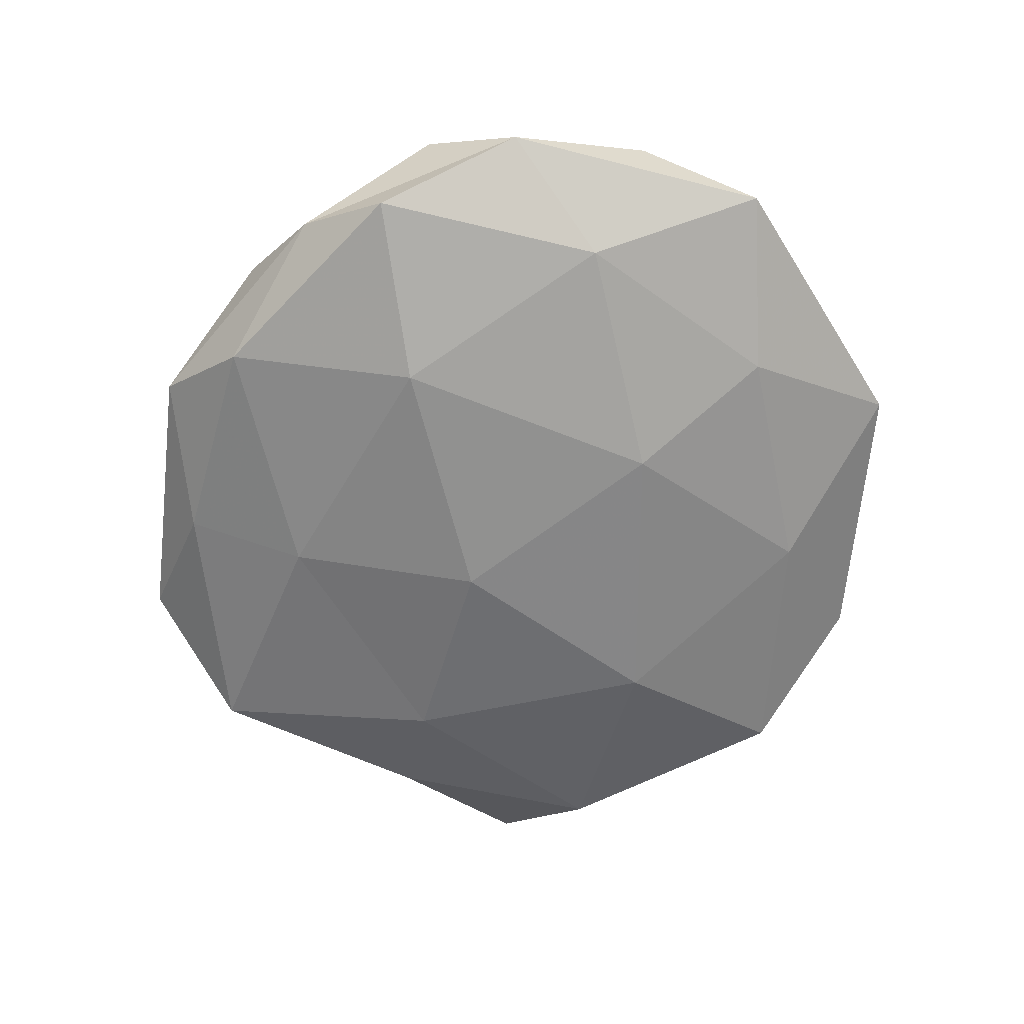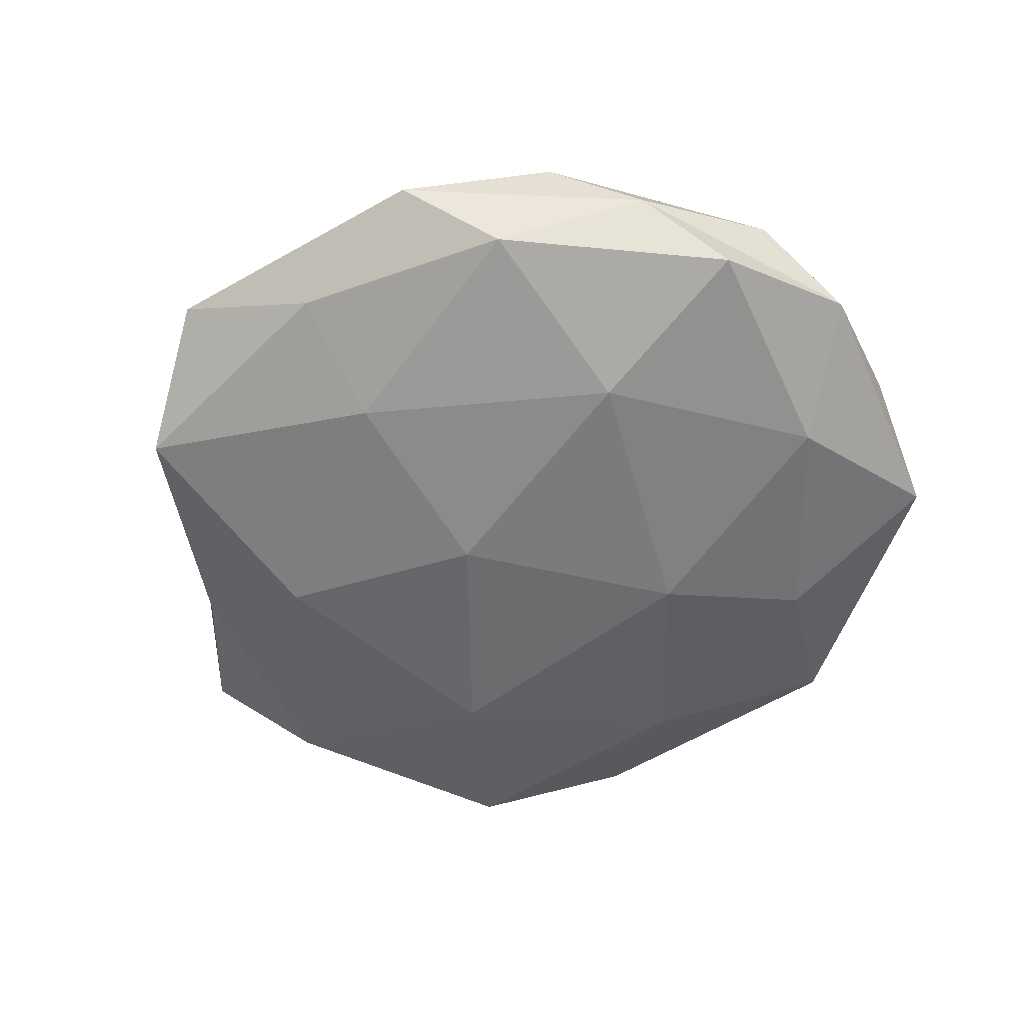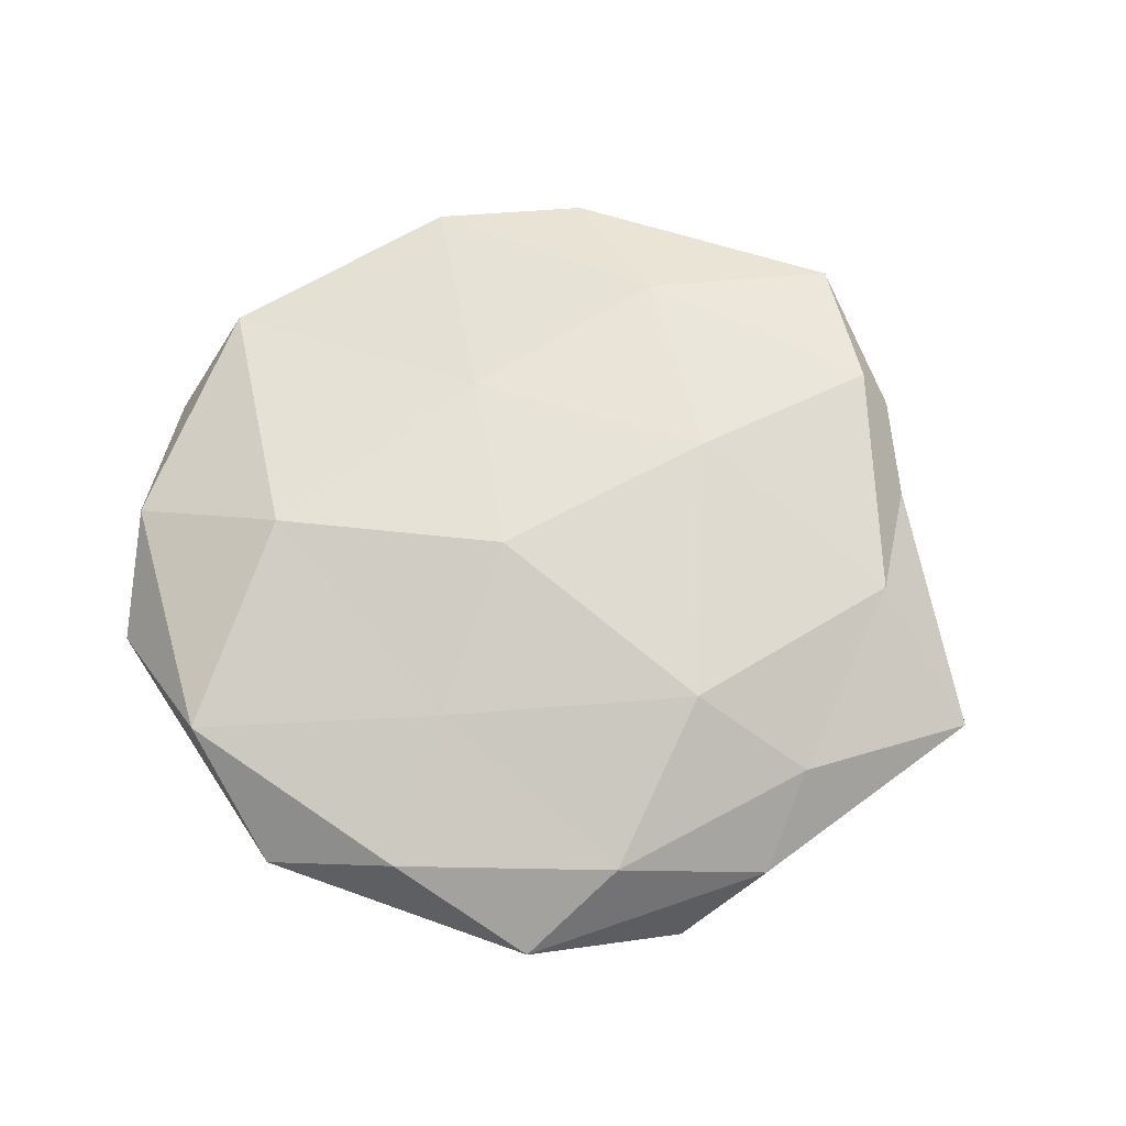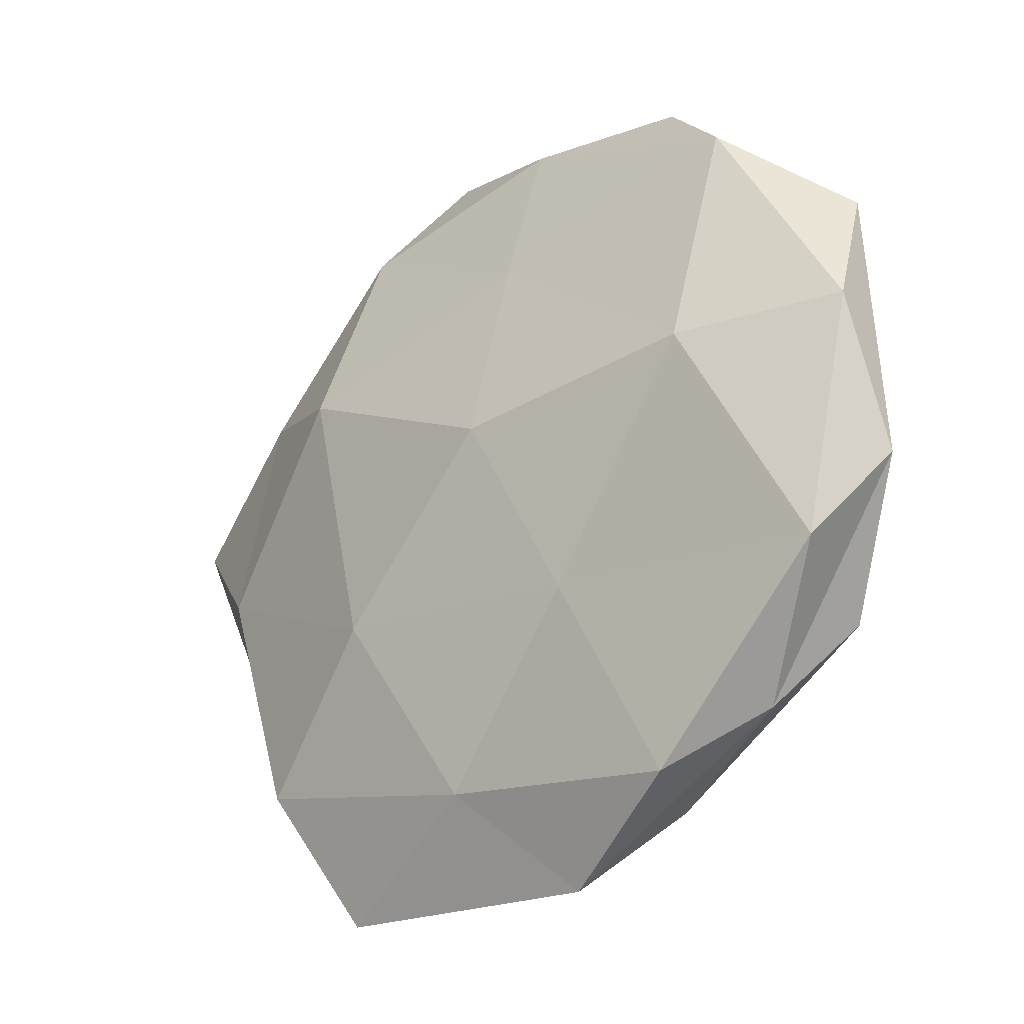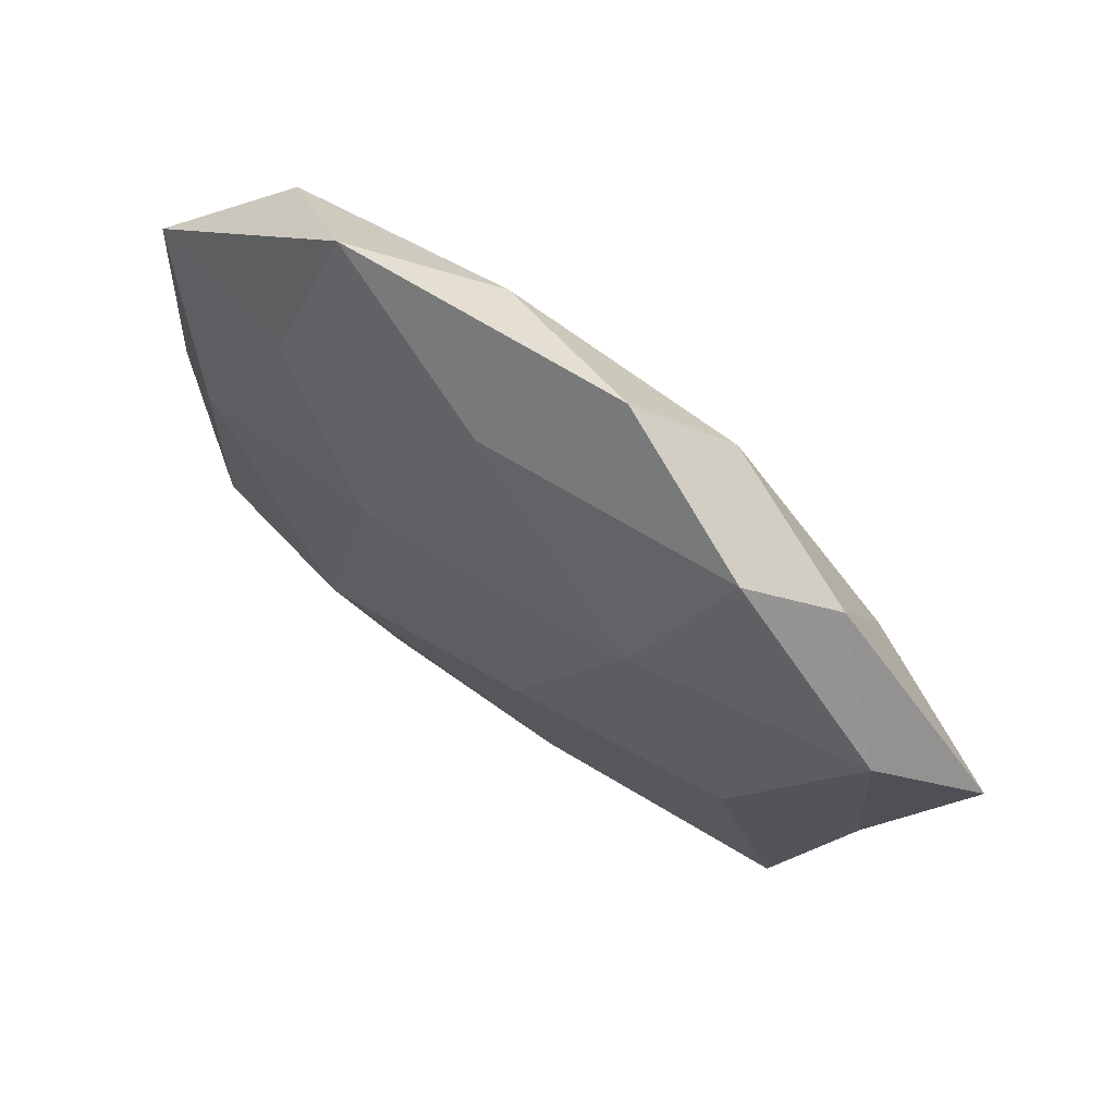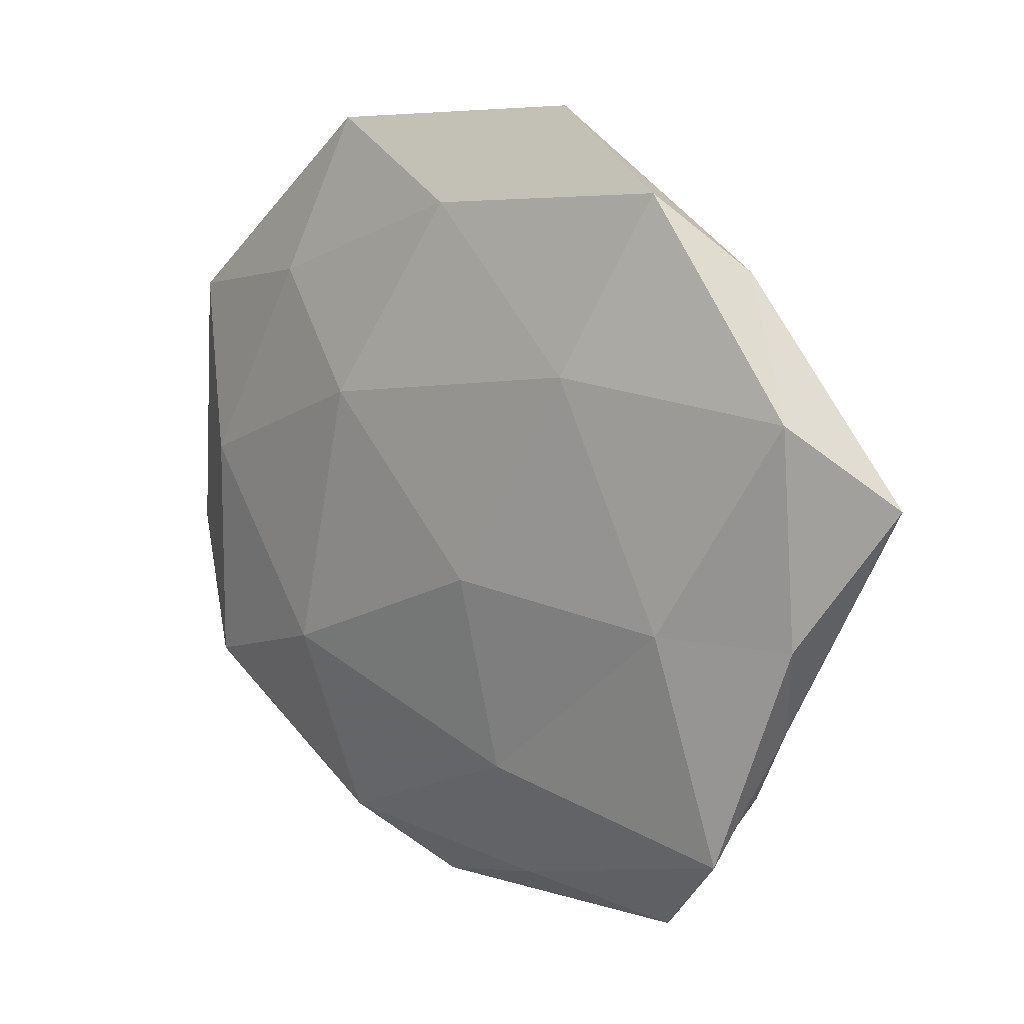
<metadata>
{"format":"obj","ext":"obj","renderer":"f3d","projection":"perspective","resolution":1024,"background":"white","views":[{"elev":-62.9,"azim":80.4,"up":"+Z"},{"elev":-57.3,"azim":28.4,"up":"+Z"},{"elev":70.8,"azim":-165.1,"up":"+Z"},{"elev":-24.0,"azim":42.5,"up":"+Y"},{"elev":66.7,"azim":-144.1,"up":"+Y"},{"elev":13.7,"azim":-139.3,"up":"+Y"}]}
</metadata>
<code>
v 0.03774 0.03658 0.006685
v 0.03443 0.008074 0.01219
v 0.02254 -0.01837 -0.01353
v -0.01731 -0.01627 0.01373
v -0.03582 -0.03371 0.008962
v 0.0188 -0.04315 -0.007177
v -0.05983 0.00886 0.001722
v -0.04072 0.02158 0.006903
v 0.02667 -0.04289 0.00723
v 0.008973 -0.05248 0.001035
v 0.02448 0.04954 -0.001595
v -0.03426 -0.008115 -0.01084
v 0.0146 -0.01813 0.01067
v 0.006309 0.0276 0.01053
v -0.04031 -0.03729 -0.006252
v -0.04479 -0.02108 0.001925
v 0.04299 0.003896 -0.008866
v 0.05397 0.009219 0.005378
v -0.03023 0.04376 -0.007048
v -0.02733 -0.0508 0.002054
v 0.01494 0.01576 -0.01344
v 0.002003 0.04052 -0.008245
v -0.0491 0.01877 -0.006792
v 0.007479 0.04705 0.005329
v 0.04919 -0.02051 0.007616
v -0.02106 0.02184 -0.01282
v -0.01168 0.05264 -0.0006113
v 0.05206 0.02507 -0.001873
v -0.007008 -0.005115 -0.01493
v 0.004408 0.004388 0.01521
v -0.009378 -0.03021 -0.01081
v -0.004409 -0.03948 0.008325
v -0.03901 0.03454 0.0005689
v 0.05486 -0.009159 -0.001223
v -0.009759 -0.0463 -0.004738
v -0.04515 -0.00454 0.009226
v 0.02978 0.02965 -0.007641
v -0.02494 0.01758 0.01388
v 0.04469 -0.02589 -0.007571
v 0.03731 -0.036 -0.0001395
v -0.04943 -0.008673 -0.004279
v -0.02045 0.04057 0.007286
f 2 1 14
f 2 18 1
f 20 5 16
f 20 16 15
f 21 17 3
f 11 24 1
f 14 1 24
f 25 2 13
f 9 25 13
f 25 18 2
f 19 22 26
f 22 21 26
f 26 12 23
f 19 26 23
f 27 11 22
f 19 27 22
f 27 24 11
f 11 1 28
f 28 1 18
f 29 21 3
f 26 29 12
f 26 21 29
f 13 2 30
f 13 30 4
f 30 2 14
f 6 31 3
f 12 31 15
f 3 31 29
f 12 29 31
f 32 4 5
f 9 32 10
f 13 4 32
f 9 13 32
f 32 5 20
f 32 20 10
f 33 7 8
f 23 7 33
f 19 23 33
f 19 33 27
f 25 34 18
f 34 17 28
f 18 34 28
f 10 35 6
f 10 20 35
f 35 20 15
f 6 35 31
f 15 31 35
f 5 4 36
f 8 7 36
f 36 16 5
f 7 16 36
f 21 37 17
f 22 11 37
f 22 37 21
f 37 11 28
f 28 17 37
f 4 30 38
f 14 38 30
f 4 38 36
f 36 38 8
f 39 6 3
f 3 17 39
f 34 39 17
f 10 6 40
f 9 10 40
f 9 40 25
f 40 34 25
f 40 6 39
f 40 39 34
f 41 12 15
f 7 41 16
f 15 16 41
f 23 41 7
f 23 12 41
f 24 42 14
f 27 42 24
f 33 8 42
f 33 42 27
f 42 8 38
f 42 38 14

</code>
